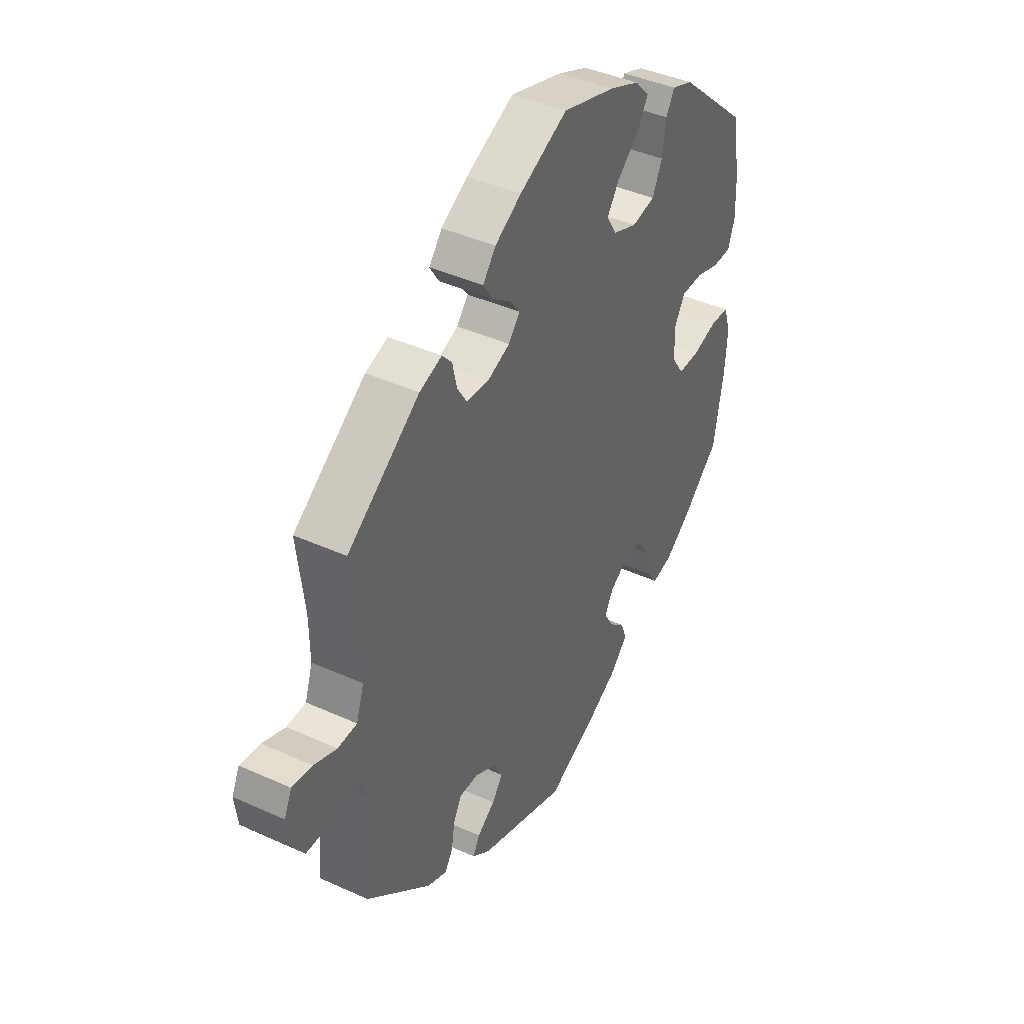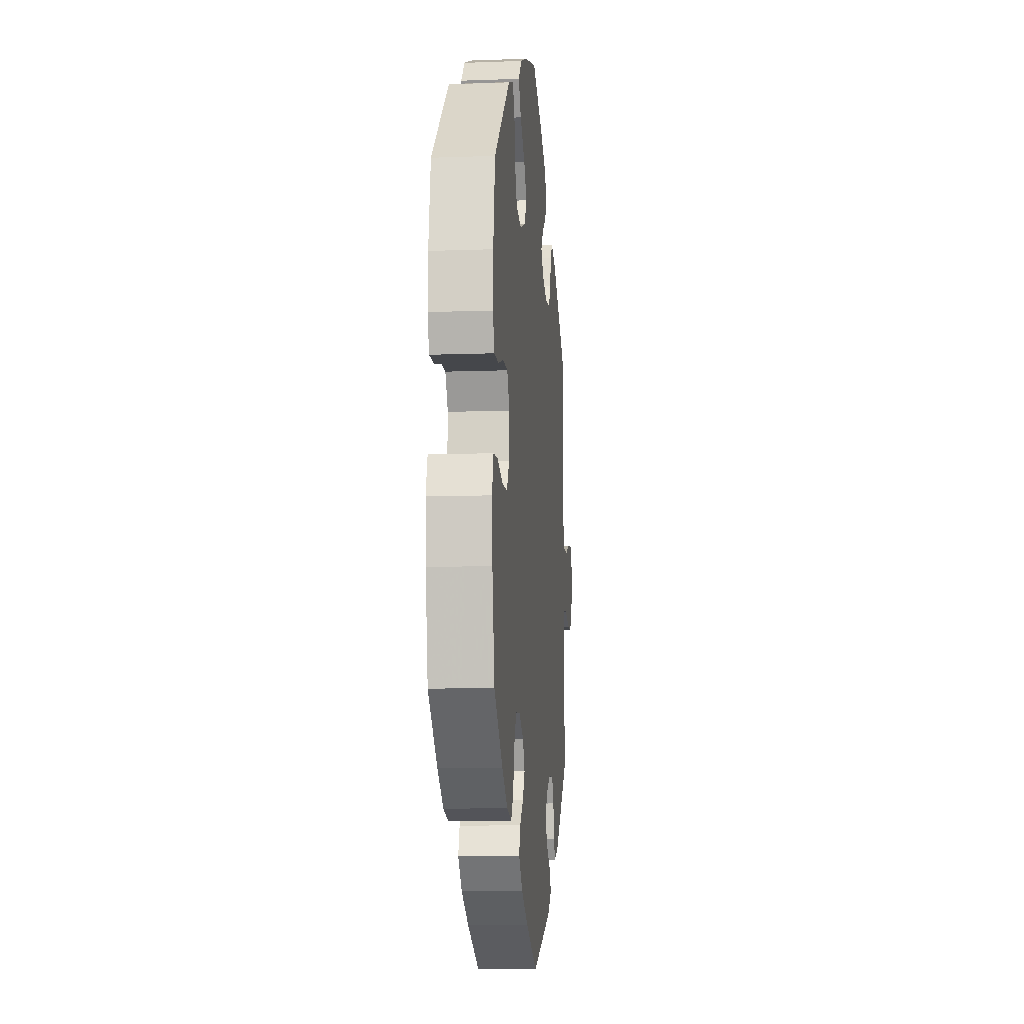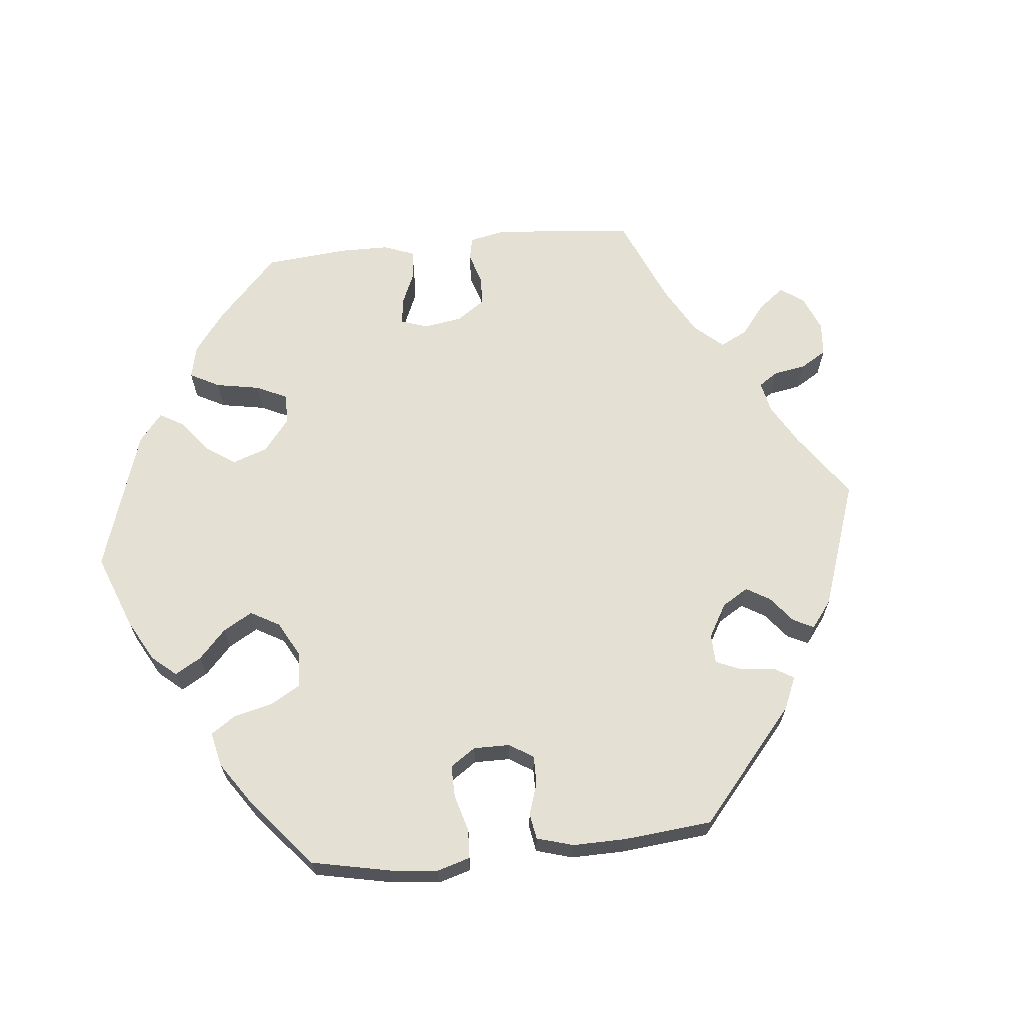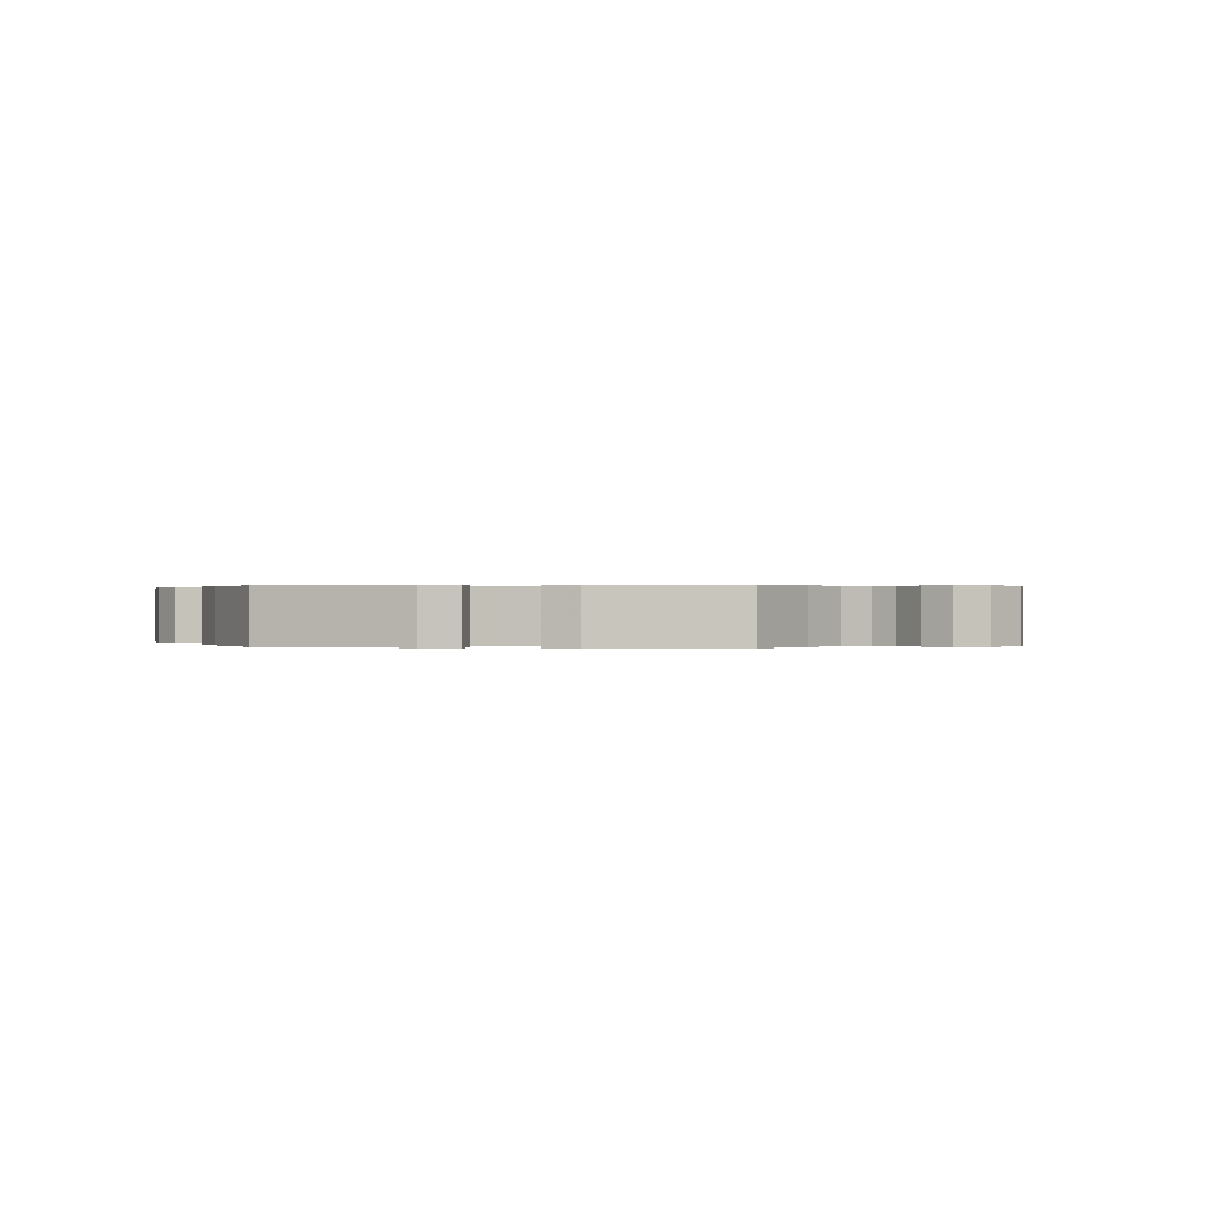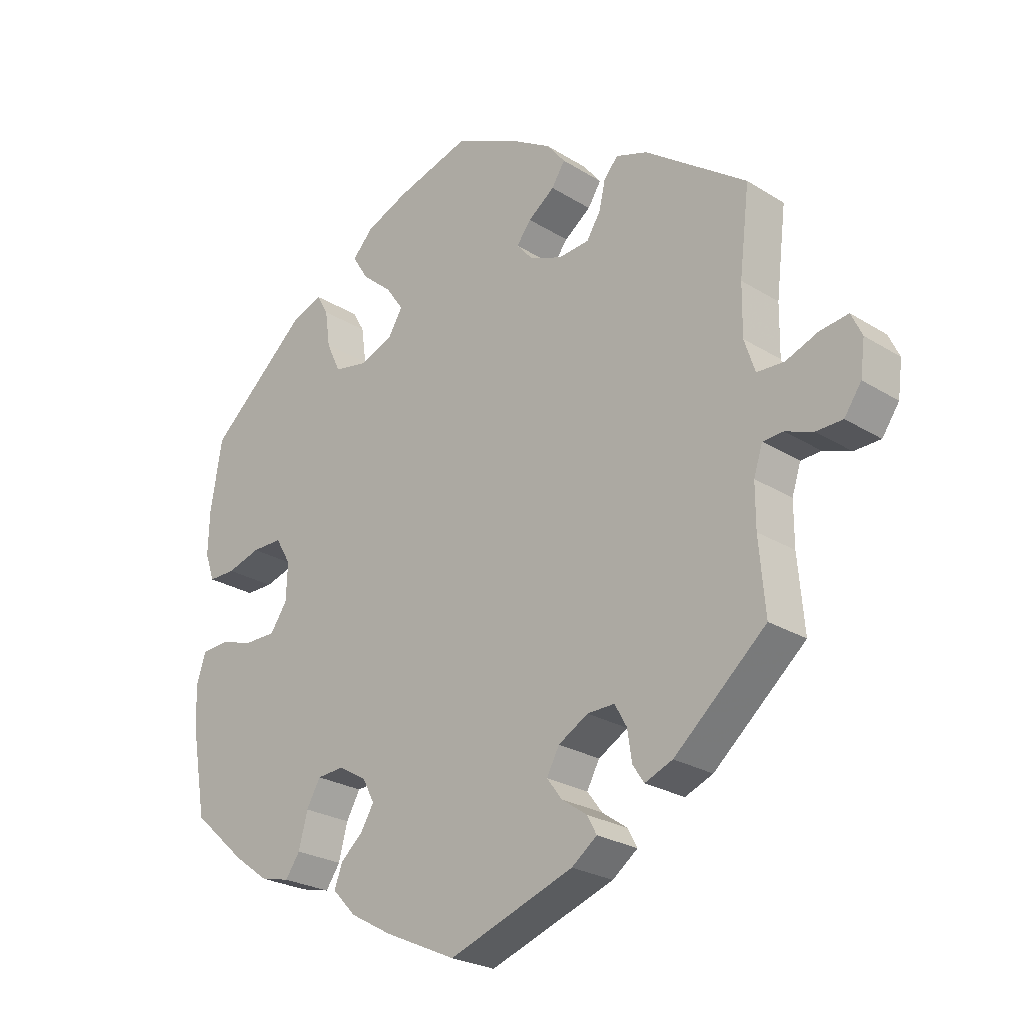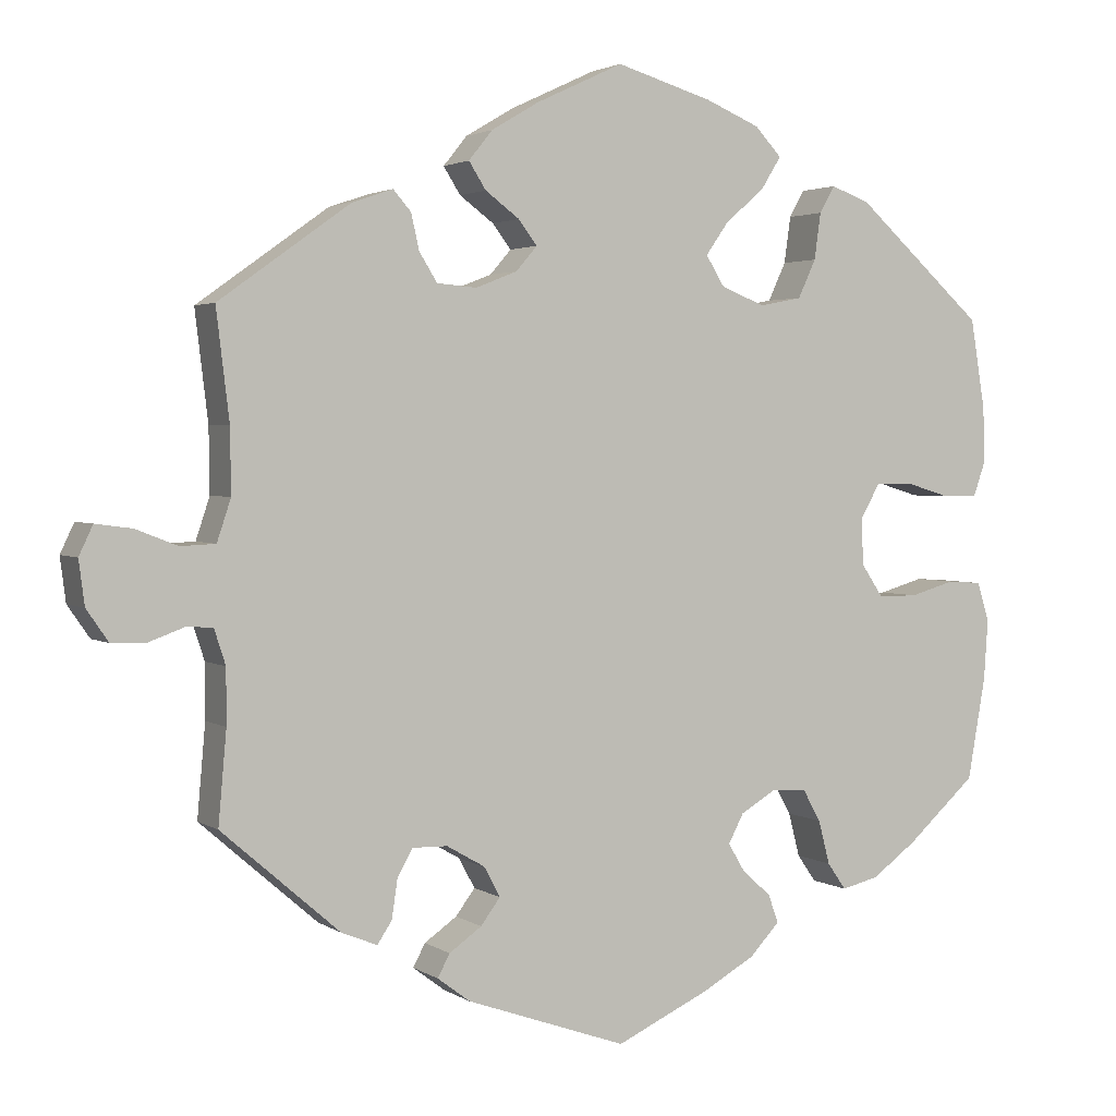
<metadata>
{"format":"obj","ext":"obj","renderer":"f3d","projection":"perspective","resolution":1024,"background":"white","views":[{"elev":41.5,"azim":-61.2,"up":"+Z"},{"elev":-10.3,"azim":95.4,"up":"+Z"},{"elev":66.0,"azim":144.0,"up":"+Y"},{"elev":0.2,"azim":-140.8,"up":"+Y"},{"elev":-24.9,"azim":-135.3,"up":"+Z"},{"elev":2.6,"azim":-26.7,"up":"+Z"}]}
</metadata>
<code>
v 0.117 0.07 0.543
v 0.184 0.07 0.515
v 0.217 0.07 0.48
v 0.192 0.07 0.44
v 0.144 0.07 0.399
v 0.116 0.07 0.359
v 0.139 0.07 0.322
v 0.193 0.07 0.301
v 0.245 0.07 0.311
v 0.267 0.07 0.358
v 0.275 0.07 0.415
v 0.294 0.07 0.448
v 0.342 0.07 0.43
v 0.5 0.07 0.289
v 0.518 0.07 0.179
v 0.52 0.07 0.111
v 0.505 0.07 0.068
v 0.462 0.07 0.068
v 0.409 0.07 0.084
v 0.361 0.07 0.084
v 0.337 0.07 0.043
v 0.339 0.07 -0.015
v 0.366 0.07 -0.055
v 0.415 0.07 -0.055
v 0.47 0.07 -0.039
v 0.512 0.07 -0.042
v 0.527 0.07 -0.09
v 0.522 0.07 -0.164
v 0.5 0.07 -0.289
v 0.415 0.07 -0.365
v 0.36 0.07 -0.405
v 0.314 0.07 -0.416
v 0.291 0.07 -0.383
v 0.277 0.07 -0.329
v 0.255 0.07 -0.29
v 0.212 0.07 -0.287
v 0.168 0.07 -0.313
v 0.149 0.07 -0.349
v 0.17 0.07 -0.384
v 0.205 0.07 -0.415
v 0.218 0.07 -0.45
v 0.181 0.07 -0.489
v 0.115 0.07 -0.526
v 0.001 0.07 -0.578
v -0.197 0.07 -0.508
v -0.237 0.07 -0.478
v -0.222 0.07 -0.45
v -0.182 0.07 -0.422
v -0.158 0.07 -0.39
v -0.178 0.07 -0.353
v -0.225 0.07 -0.326
v -0.268 0.07 -0.325
v -0.287 0.07 -0.359
v -0.294 0.07 -0.406
v -0.312 0.07 -0.433
v -0.356 0.07 -0.415
v -0.501 0.07 -0.289
v -0.491 0.07 -0.176
v -0.491 0.07 -0.109
v -0.505 0.07 -0.066
v -0.537 0.07 -0.064
v -0.581 0.07 -0.08
v -0.623 0.07 -0.079
v -0.65 0.07 -0.04
v -0.657 0.07 0.014
v -0.64 0.07 0.05
v -0.595 0.07 0.044
v -0.544 0.07 0.024
v -0.501 0.07 0.026
v -0.484 0.07 0.077
v -0.485 0.07 0.156
v -0.501 0.07 0.289
v -0.34 0.07 0.404
v -0.29 0.07 0.421
v -0.268 0.07 0.396
v -0.258 0.07 0.352
v -0.236 0.07 0.317
v -0.187 0.07 0.313
v -0.136 0.07 0.333
v -0.11 0.07 0.363
v -0.133 0.07 0.393
v -0.175 0.07 0.424
v -0.196 0.07 0.457
v -0.167 0.07 0.493
v -0.108 0.07 0.528
v -0.001 0.07 0.578
v 0.117 0 0.543
v 0.184 0 0.515
v 0.217 0 0.48
v 0.192 0 0.44
v 0.144 0 0.399
v 0.116 0 0.359
v 0.139 0 0.322
v 0.193 0 0.301
v 0.245 0 0.311
v 0.267 0 0.358
v 0.275 0 0.415
v 0.294 0 0.448
v 0.342 0 0.43
v 0.5 0 0.289
v 0.518 0 0.179
v 0.52 0 0.111
v 0.505 0 0.068
v 0.462 0 0.068
v 0.409 0 0.084
v 0.361 0 0.084
v 0.337 0 0.043
v 0.339 0 -0.015
v 0.366 0 -0.055
v 0.415 0 -0.055
v 0.47 0 -0.039
v 0.512 0 -0.042
v 0.527 0 -0.09
v 0.522 0 -0.164
v 0.5 0 -0.289
v 0.415 0 -0.365
v 0.36 0 -0.405
v 0.314 0 -0.416
v 0.291 0 -0.383
v 0.277 0 -0.329
v 0.255 0 -0.29
v 0.212 0 -0.287
v 0.168 0 -0.313
v 0.149 0 -0.349
v 0.17 0 -0.384
v 0.205 0 -0.415
v 0.218 0 -0.45
v 0.181 0 -0.489
v 0.115 0 -0.526
v 0.001 0 -0.578
v -0.197 0 -0.508
v -0.237 0 -0.478
v -0.222 0 -0.45
v -0.182 0 -0.422
v -0.158 0 -0.39
v -0.178 0 -0.353
v -0.225 0 -0.326
v -0.268 0 -0.325
v -0.287 0 -0.359
v -0.294 0 -0.406
v -0.312 0 -0.433
v -0.356 0 -0.415
v -0.501 0 -0.289
v -0.491 0 -0.176
v -0.491 0 -0.109
v -0.505 0 -0.066
v -0.537 0 -0.064
v -0.581 0 -0.08
v -0.623 0 -0.079
v -0.65 0 -0.04
v -0.657 0 0.014
v -0.64 0 0.05
v -0.595 0 0.044
v -0.544 0 0.024
v -0.501 0 0.026
v -0.484 0 0.077
v -0.485 0 0.156
v -0.501 0 0.289
v -0.34 0 0.404
v -0.29 0 0.421
v -0.268 0 0.396
v -0.258 0 0.352
v -0.236 0 0.317
v -0.187 0 0.313
v -0.136 0 0.333
v -0.11 0 0.363
v -0.133 0 0.393
v -0.175 0 0.424
v -0.196 0 0.457
v -0.167 0 0.493
v -0.108 0 0.528
v -0.001 0 0.578
f 81 82 83 84
f 80 81 84 85
f 73 74 75 76
f 71 72 73 76
f 70 71 76 77
f 69 70 77 78
f 65 66 67 68
f 65 68 69
f 64 65 69
f 61 62 63 64
f 60 61 64 69
f 59 60 69 78
f 55 56 57 58
f 53 54 55 58
f 52 53 58 59
f 51 52 59 78
f 45 46 47 48
f 45 48 49
f 44 45 49
f 43 44 49 50
f 39 40 41 42
f 38 39 42 43
f 31 32 33 34
f 31 34 35
f 30 31 35
f 29 30 35
f 28 29 35 36
f 24 25 26 27
f 23 24 27 28
f 16 17 18 19
f 16 19 20
f 15 16 20
f 14 15 20
f 13 14 20
f 10 11 12 13
f 9 10 13 20
f 8 9 20 21
f 2 3 4 5
f 2 5 6
f 1 2 6
f 80 85 86 1
f 50 51 78 79
f 38 43 50 79
f 37 38 79 80
f 36 37 80
f 23 28 36
f 22 23 36 80
f 7 8 21 22
f 6 7 22 80
f 1 6 80
f 170 169 168 167
f 171 170 167 166
f 162 161 160 159
f 162 159 158 157
f 163 162 157 156
f 164 163 156 155
f 154 153 152 151
f 155 154 151
f 155 151 150
f 150 149 148 147
f 155 150 147 146
f 164 155 146 145
f 144 143 142 141
f 144 141 140 139
f 145 144 139 138
f 164 145 138 137
f 134 133 132 131
f 135 134 131
f 135 131 130
f 136 135 130 129
f 128 127 126 125
f 129 128 125 124
f 120 119 118 117
f 121 120 117
f 121 117 116
f 121 116 115
f 122 121 115 114
f 113 112 111 110
f 114 113 110 109
f 105 104 103 102
f 106 105 102
f 106 102 101
f 106 101 100
f 106 100 99
f 99 98 97 96
f 106 99 96 95
f 107 106 95 94
f 91 90 89 88
f 92 91 88
f 92 88 87
f 87 172 171 166
f 165 164 137 136
f 165 136 129 124
f 166 165 124 123
f 166 123 122
f 122 114 109
f 166 122 109 108
f 108 107 94 93
f 166 108 93 92
f 166 92 87
f 1 87 88 2
f 2 88 89 3
f 3 89 90 4
f 4 90 91 5
f 5 91 92 6
f 6 92 93 7
f 7 93 94 8
f 8 94 95 9
f 9 95 96 10
f 10 96 97 11
f 11 97 98 12
f 12 98 99 13
f 13 99 100 14
f 14 100 101 15
f 15 101 102 16
f 16 102 103 17
f 17 103 104 18
f 18 104 105 19
f 19 105 106 20
f 20 106 107 21
f 21 107 108 22
f 22 108 109 23
f 23 109 110 24
f 24 110 111 25
f 25 111 112 26
f 26 112 113 27
f 27 113 114 28
f 28 114 115 29
f 29 115 116 30
f 30 116 117 31
f 31 117 118 32
f 32 118 119 33
f 33 119 120 34
f 34 120 121 35
f 35 121 122 36
f 36 122 123 37
f 37 123 124 38
f 38 124 125 39
f 39 125 126 40
f 40 126 127 41
f 41 127 128 42
f 42 128 129 43
f 43 129 130 44
f 44 130 131 45
f 45 131 132 46
f 46 132 133 47
f 47 133 134 48
f 48 134 135 49
f 49 135 136 50
f 50 136 137 51
f 51 137 138 52
f 52 138 139 53
f 53 139 140 54
f 54 140 141 55
f 55 141 142 56
f 56 142 143 57
f 57 143 144 58
f 58 144 145 59
f 59 145 146 60
f 60 146 147 61
f 61 147 148 62
f 62 148 149 63
f 63 149 150 64
f 64 150 151 65
f 65 151 152 66
f 66 152 153 67
f 67 153 154 68
f 68 154 155 69
f 69 155 156 70
f 70 156 157 71
f 71 157 158 72
f 72 158 159 73
f 73 159 160 74
f 74 160 161 75
f 75 161 162 76
f 76 162 163 77
f 77 163 164 78
f 78 164 165 79
f 79 165 166 80
f 80 166 167 81
f 81 167 168 82
f 82 168 169 83
f 83 169 170 84
f 84 170 171 85
f 85 171 172 86
f 86 172 87 1

</code>
